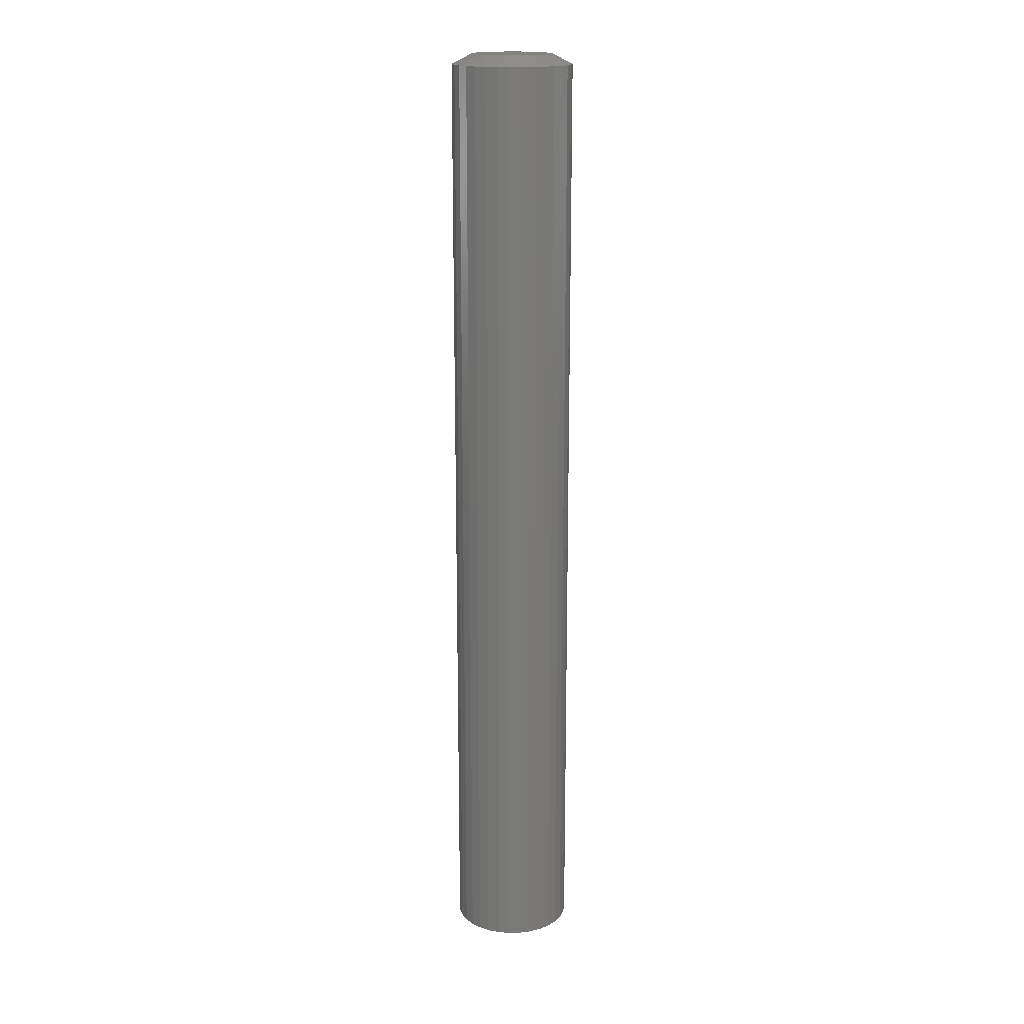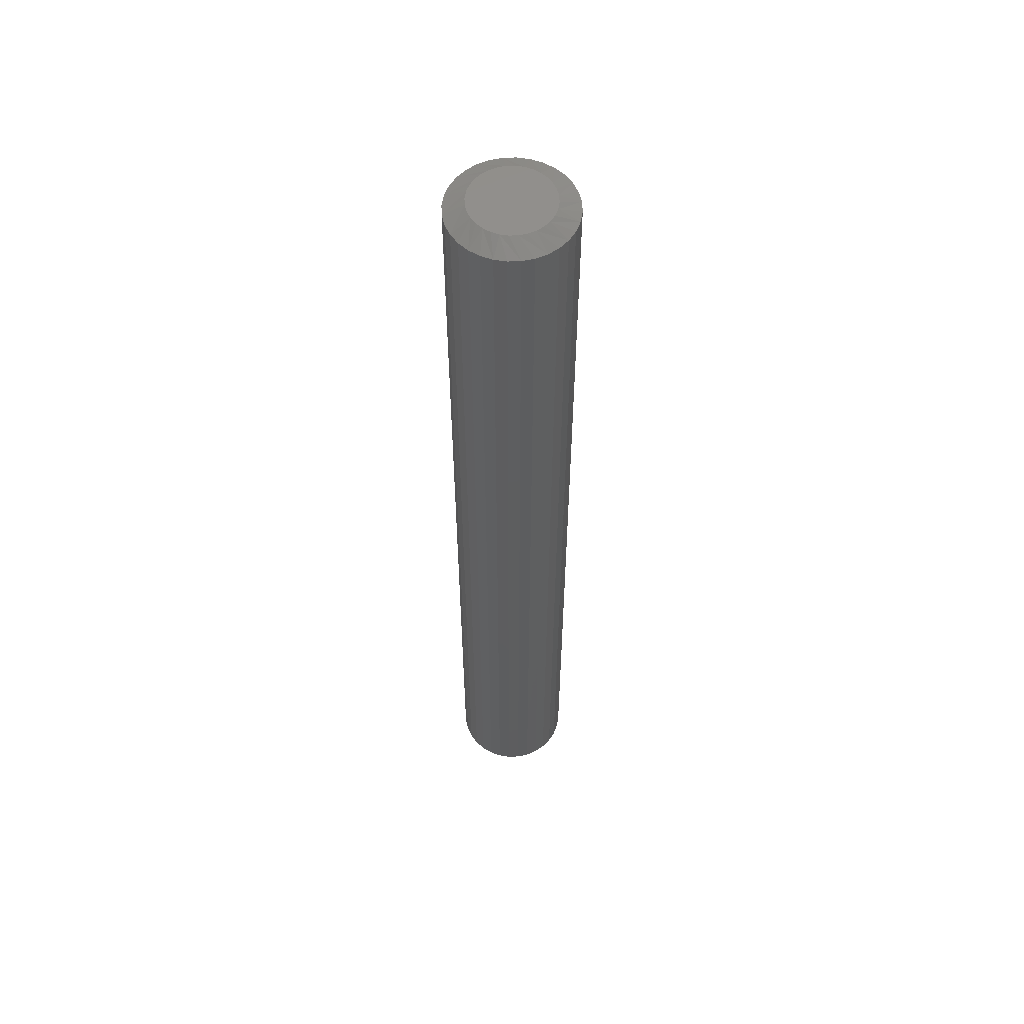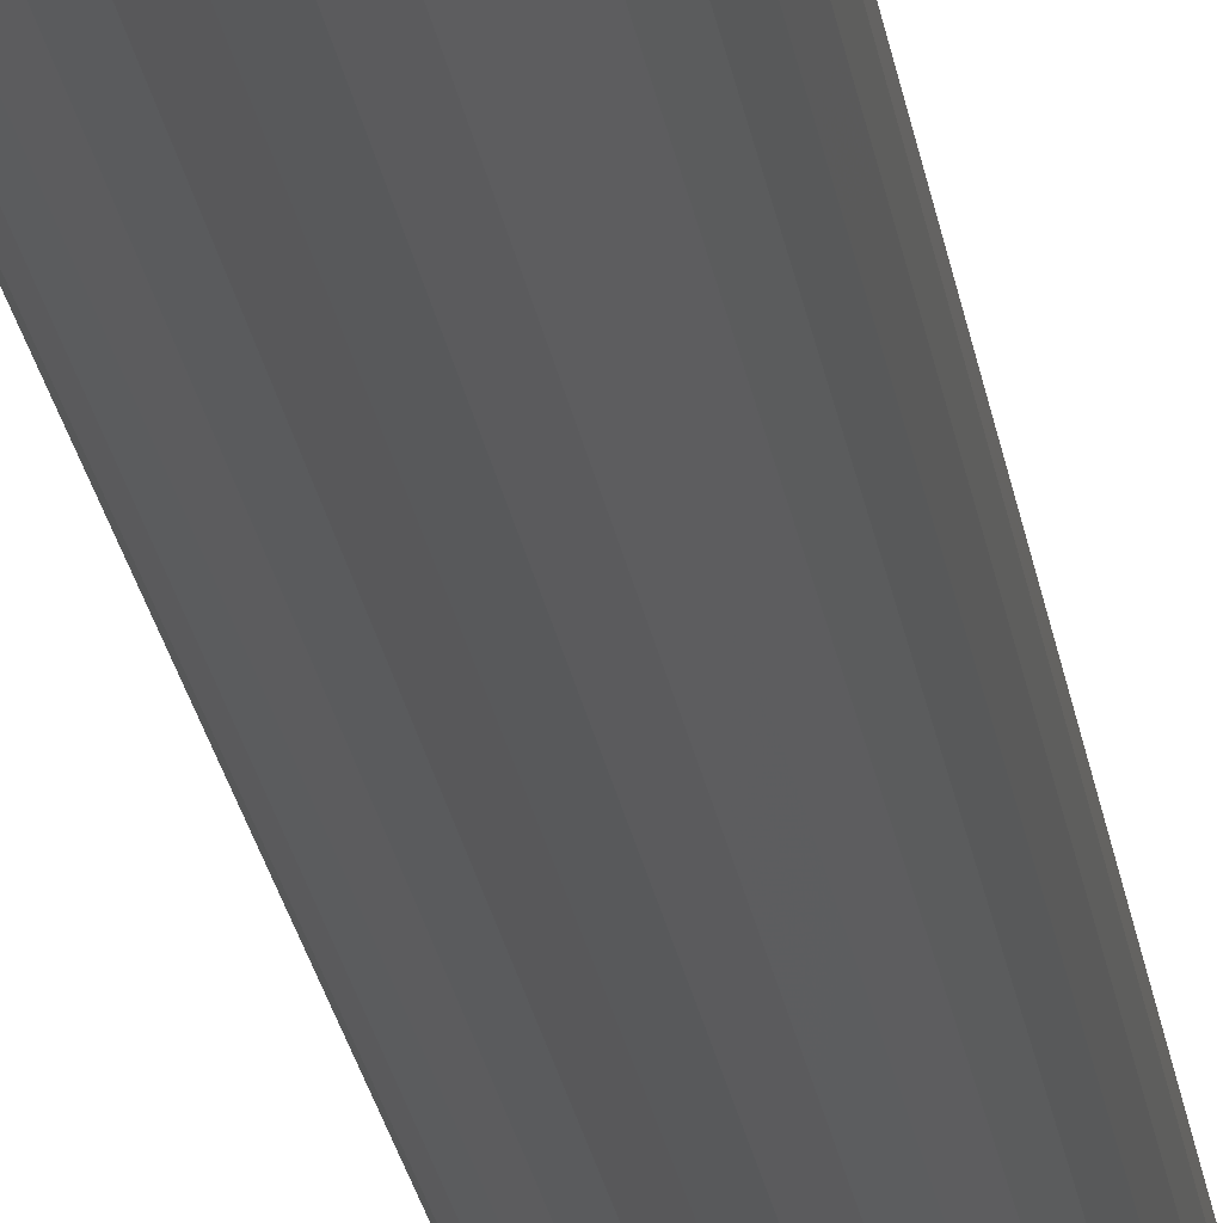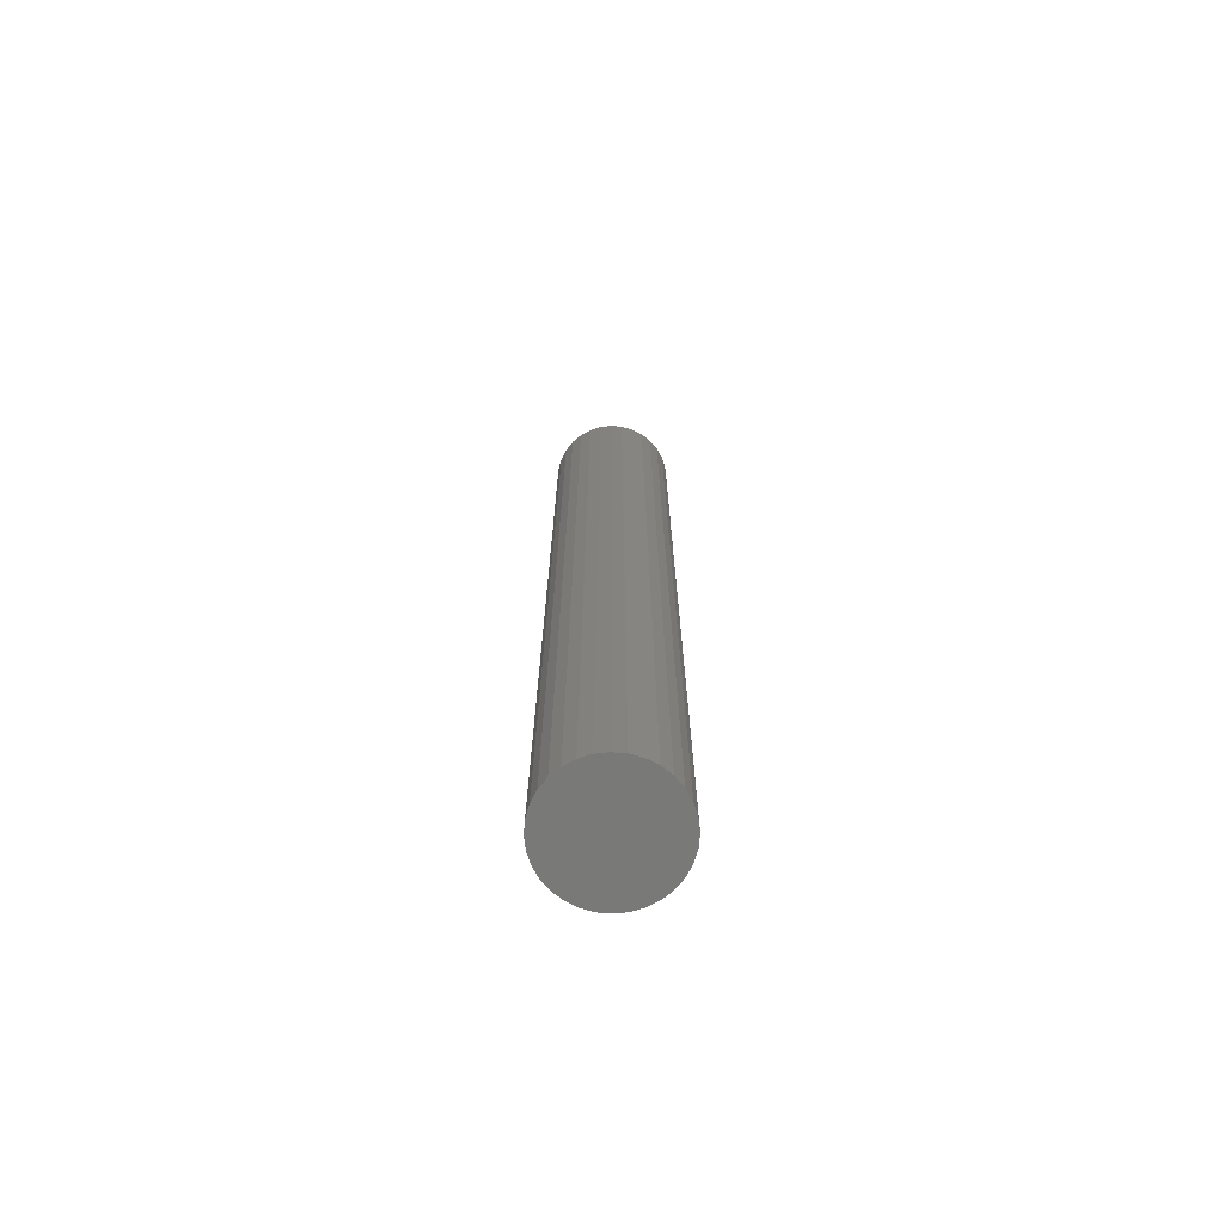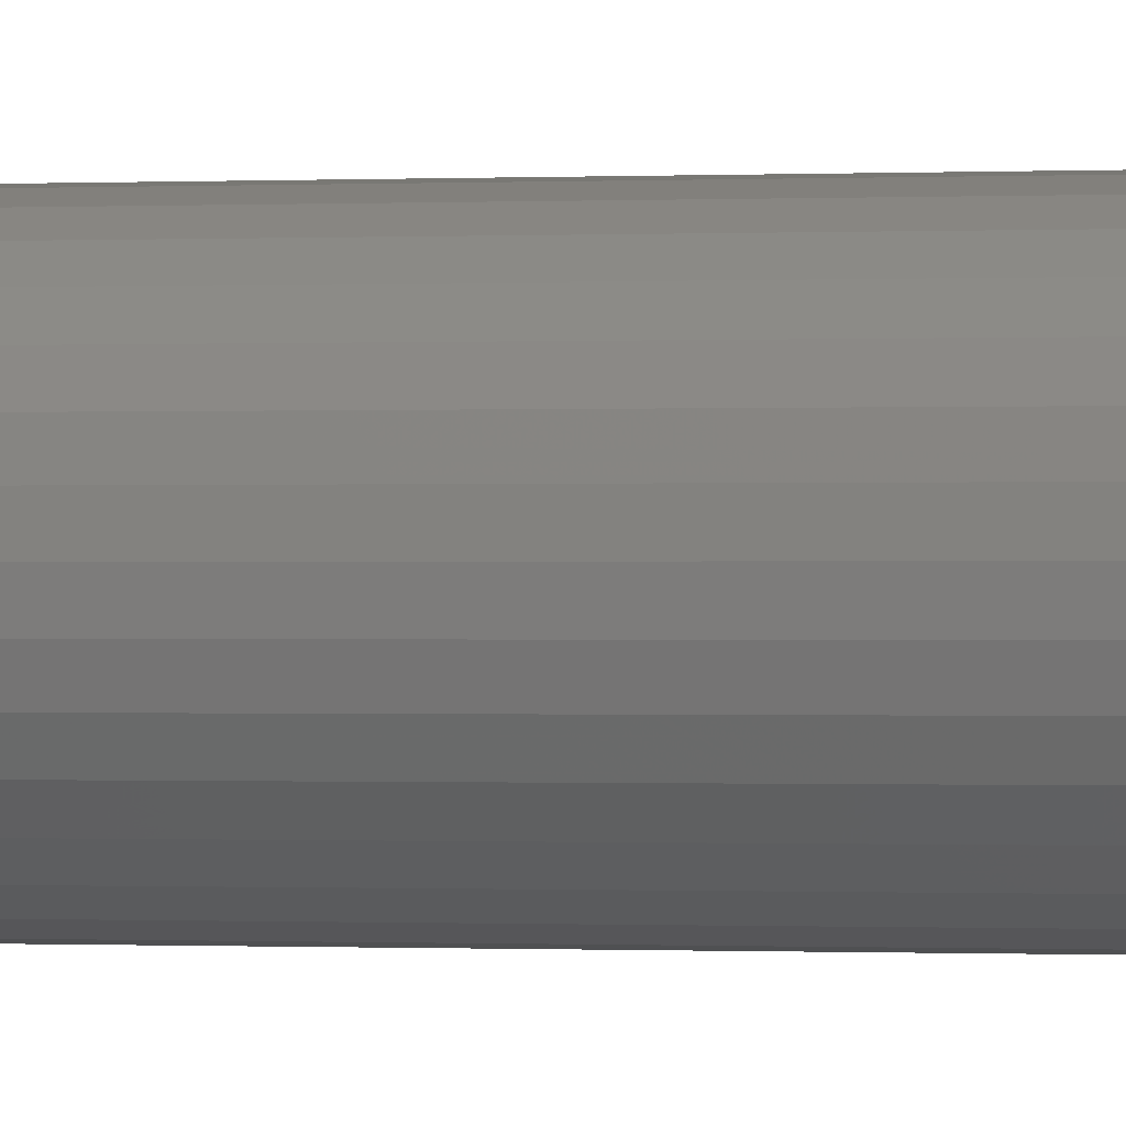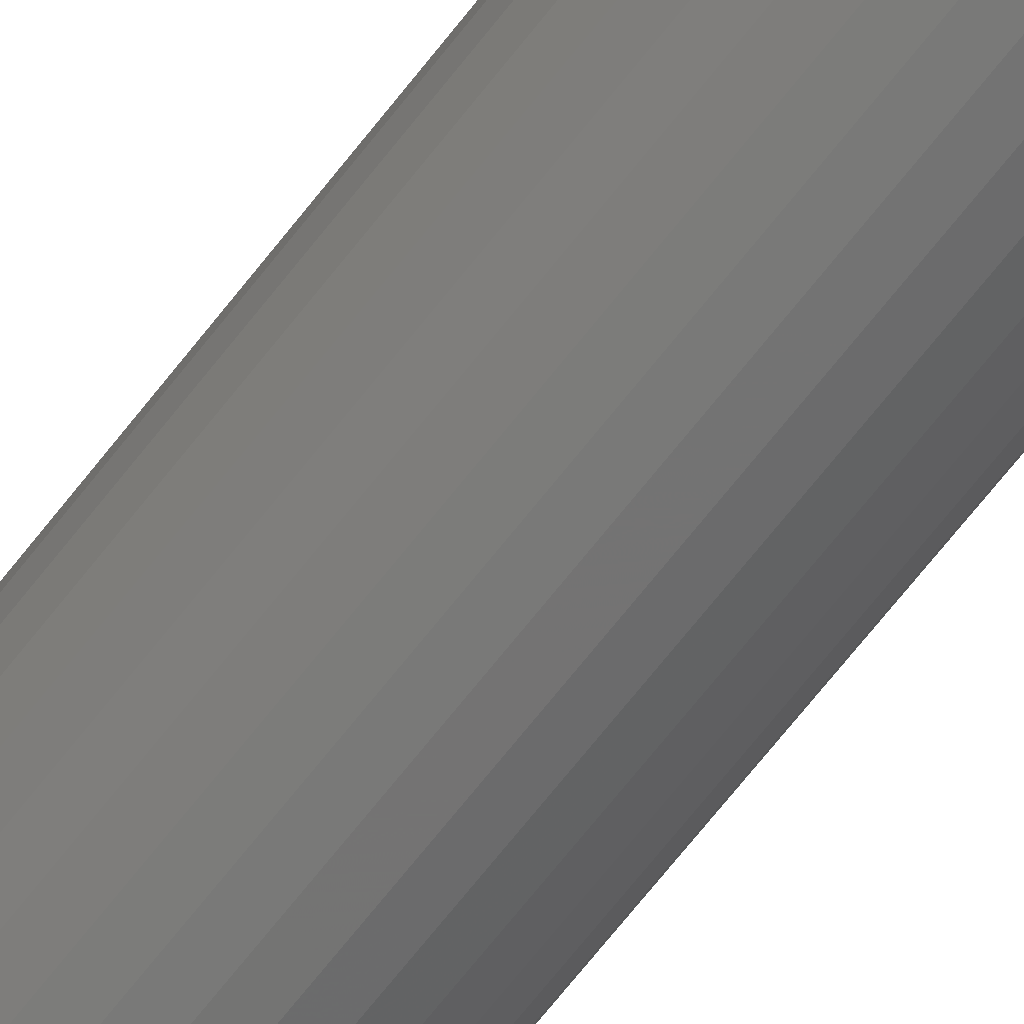
<metadata>
{"format":"stl","ext":"stl","renderer":"f3d","projection":"perspective","resolution":1024,"background":"white","views":[{"elev":17.5,"azim":-53.5,"up":"+Z"},{"elev":56.4,"azim":-75.0,"up":"+Z"},{"elev":-20.8,"azim":7.4,"up":"+Y"},{"elev":-71.5,"azim":-145.3,"up":"+Z"},{"elev":-0.2,"azim":-71.0,"up":"+Y"},{"elev":-68.9,"azim":-38.0,"up":"+Y"}]}
</metadata>
<code>
# stl→obj: 96 verts, 188 faces
v 0.0004934 0.03174 0
v -0.005699 0.03113 0
v -0.01165 0.02933 0
v 0.006686 0.03113 0
v 0.01264 0.02933 0
v -0.01714 0.02639 0
v 0.01813 0.02639 0
v -0.02195 0.02245 0
v 0.02294 0.02245 0
v -0.0259 0.01764 0
v 0.02689 0.01764 0
v -0.02883 0.01215 0
v 0.02982 0.01215 0
v -0.03064 0.006193 0
v 0.03163 0.006193 0
v 0.03163 -0.006193 0
v -0.02883 -0.01215 0
v 0.02982 -0.01215 0
v -0.0259 -0.01764 0
v 0.02689 -0.01764 0
v -0.02195 -0.02245 0
v 0.02294 -0.02245 0
v -0.01714 -0.02639 0
v 0.01813 -0.02639 0
v -0.01165 -0.02933 0
v 0.01264 -0.02933 0
v -0.005699 -0.03113 0
v 0.0004934 -0.03174 0
v 0.006686 -0.03113 0
v 0.03224 -5.661e-18 0
v -0.03125 1.913e-09 0
v -0.03064 -0.006193 0
v 0.04786 0 -0.75
v 0.04786 -1.16e-17 -0.007812
v 0.04695 -0.009241 -0.75
v 0.04695 -0.009241 -0.007812
v 0.04426 -0.01813 -0.75
v 0.04426 -0.01813 -0.007812
v 0.03988 -0.02632 -0.75
v 0.03988 -0.02632 -0.007812
v 0.03399 -0.03349 -0.75
v 0.03399 -0.03349 -0.007812
v 0.02681 -0.03939 -0.75
v 0.02681 -0.03939 -0.007812
v 0.01862 -0.04376 -0.75
v 0.01862 -0.04376 -0.007812
v 0.009735 -0.04646 -0.75
v 0.009735 -0.04646 -0.007812
v 0.0004934 -0.04737 -0.75
v 0.0004934 -0.04737 -0.007812
v -0.008748 -0.04646 -0.75
v -0.008748 -0.04646 -0.007812
v -0.01763 -0.04376 -0.75
v -0.01763 -0.04376 -0.007812
v -0.02582 -0.03939 -0.75
v -0.02582 -0.03939 -0.007812
v -0.033 -0.03349 -0.75
v -0.033 -0.03349 -0.007812
v -0.03889 -0.02632 -0.75
v -0.03889 -0.02632 -0.007812
v -0.04327 -0.01813 -0.75
v -0.04327 -0.01813 -0.007812
v -0.04596 -0.009241 -0.75
v -0.04596 -0.009241 -0.007812
v -0.04688 5.801e-18 -0.75
v -0.04688 5.801e-18 -0.007812
v -0.04596 0.009241 -0.75
v -0.04596 0.009241 -0.007812
v -0.04327 0.01813 -0.75
v -0.04327 0.01813 -0.007812
v -0.03889 0.02632 -0.75
v -0.03889 0.02632 -0.007812
v -0.033 0.03349 -0.75
v -0.033 0.03349 -0.007812
v -0.02582 0.03939 -0.75
v -0.02582 0.03939 -0.007812
v -0.01763 0.04376 -0.75
v -0.01763 0.04376 -0.007812
v -0.008748 0.04646 -0.75
v -0.008748 0.04646 -0.007812
v 0.0004934 0.04737 -0.75
v 0.0004934 0.04737 -0.007812
v 0.009735 0.04646 -0.75
v 0.009735 0.04646 -0.007812
v 0.01862 0.04376 -0.75
v 0.01862 0.04376 -0.007812
v 0.02681 0.03939 -0.75
v 0.02681 0.03939 -0.007812
v 0.03399 0.03349 -0.75
v 0.03399 0.03349 -0.007812
v 0.03988 0.02632 -0.75
v 0.03988 0.02632 -0.007812
v 0.04426 0.01813 -0.75
v 0.04426 0.01813 -0.007812
v 0.04695 0.009241 -0.75
v 0.04695 0.009241 -0.007812
f 1 2 3
f 4 1 3
f 4 3 5
f 5 3 6
f 5 6 7
f 7 6 8
f 7 8 9
f 9 8 10
f 9 10 11
f 11 10 12
f 11 12 13
f 13 12 14
f 13 14 15
f 16 17 18
f 18 17 19
f 18 19 20
f 20 19 21
f 20 21 22
f 22 21 23
f 22 23 24
f 24 23 25
f 24 25 26
f 26 25 27
f 26 27 28
f 26 28 29
f 15 14 30
f 30 14 31
f 30 31 16
f 16 31 32
f 16 32 17
f 33 34 35
f 35 34 36
f 35 36 37
f 37 36 38
f 37 38 39
f 39 38 40
f 39 40 41
f 41 40 42
f 41 42 43
f 43 42 44
f 43 44 45
f 45 44 46
f 45 46 47
f 47 46 48
f 47 48 49
f 49 48 50
f 49 50 51
f 51 50 52
f 51 52 53
f 53 52 54
f 53 54 55
f 55 54 56
f 55 56 57
f 57 56 58
f 57 58 59
f 59 58 60
f 59 60 61
f 61 60 62
f 61 62 63
f 63 62 64
f 63 64 65
f 65 64 66
f 65 66 67
f 67 66 68
f 67 68 69
f 69 68 70
f 69 70 71
f 71 70 72
f 71 72 73
f 73 72 74
f 73 74 75
f 75 74 76
f 75 76 77
f 77 76 78
f 77 78 79
f 79 78 80
f 79 80 81
f 81 80 82
f 81 82 83
f 83 82 84
f 83 84 85
f 85 84 86
f 85 86 87
f 87 86 88
f 87 88 89
f 89 88 90
f 89 90 91
f 91 90 92
f 91 92 93
f 93 92 94
f 93 94 95
f 95 94 96
f 95 96 33
f 33 96 34
f 18 38 36
f 17 32 62
f 17 62 60
f 17 60 58
f 19 17 58
f 21 19 58
f 21 58 56
f 21 56 54
f 23 21 54
f 25 23 54
f 25 54 52
f 25 52 50
f 27 25 50
f 28 27 50
f 28 50 48
f 28 48 46
f 29 28 46
f 26 29 46
f 26 46 44
f 26 44 42
f 24 26 42
f 22 24 42
f 22 42 40
f 22 40 38
f 20 22 38
f 18 20 38
f 31 66 64
f 31 64 62
f 31 62 32
f 34 30 16
f 34 16 18
f 34 18 36
f 12 70 68
f 13 15 94
f 13 94 92
f 13 92 90
f 11 13 90
f 9 11 90
f 9 90 88
f 9 88 86
f 7 9 86
f 5 7 86
f 5 86 84
f 5 84 82
f 4 5 82
f 1 4 82
f 1 82 80
f 1 80 78
f 2 1 78
f 3 2 78
f 3 78 76
f 3 76 74
f 6 3 74
f 8 6 74
f 8 74 72
f 8 72 70
f 10 8 70
f 12 10 70
f 30 34 96
f 30 96 94
f 30 94 15
f 66 31 14
f 66 14 12
f 66 12 68
f 77 79 81
f 77 81 83
f 85 77 83
f 75 77 85
f 87 75 85
f 73 75 87
f 89 73 87
f 71 73 89
f 91 71 89
f 69 71 91
f 93 69 91
f 67 69 93
f 95 67 93
f 37 61 35
f 59 61 37
f 39 59 37
f 57 59 39
f 41 57 39
f 55 57 41
f 43 55 41
f 53 55 43
f 45 53 43
f 51 53 45
f 49 51 45
f 47 49 45
f 61 63 35
f 35 63 65
f 35 65 33
f 33 65 67
f 33 67 95

</code>
